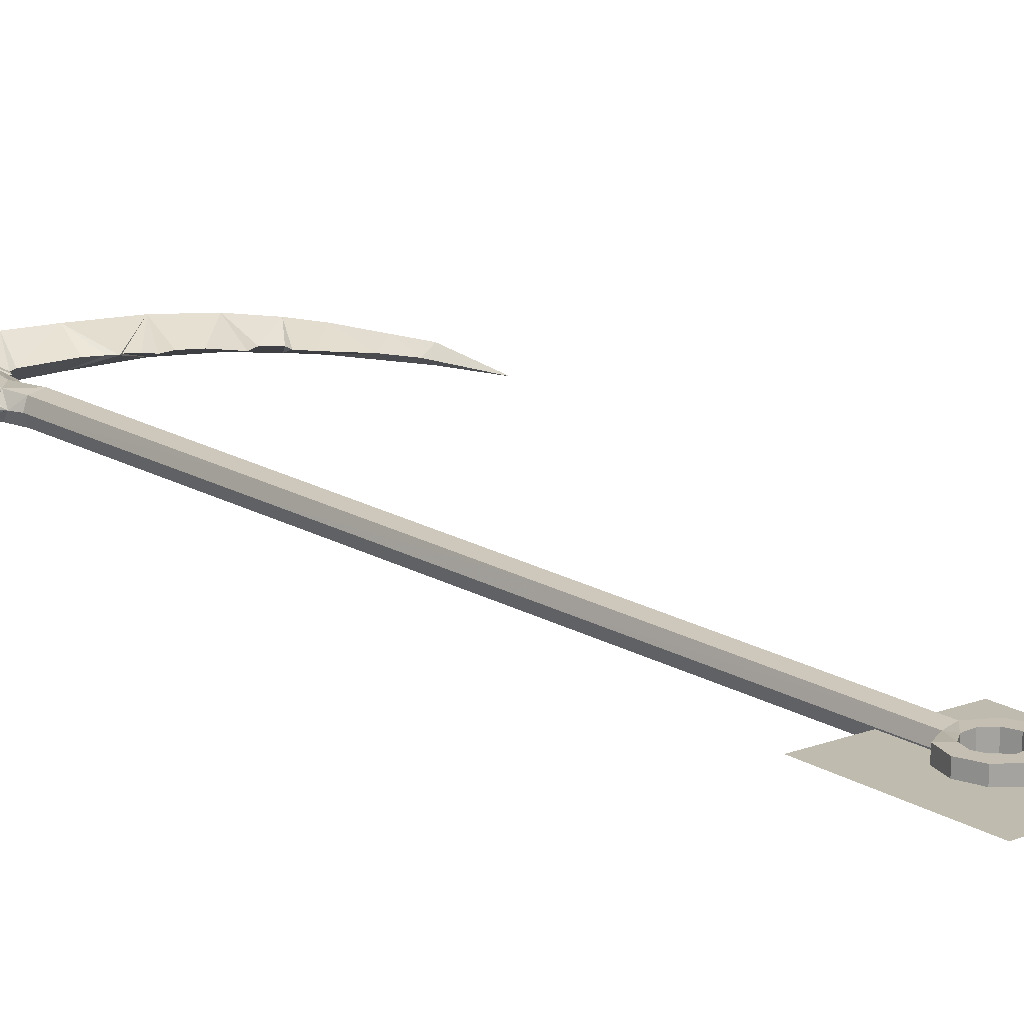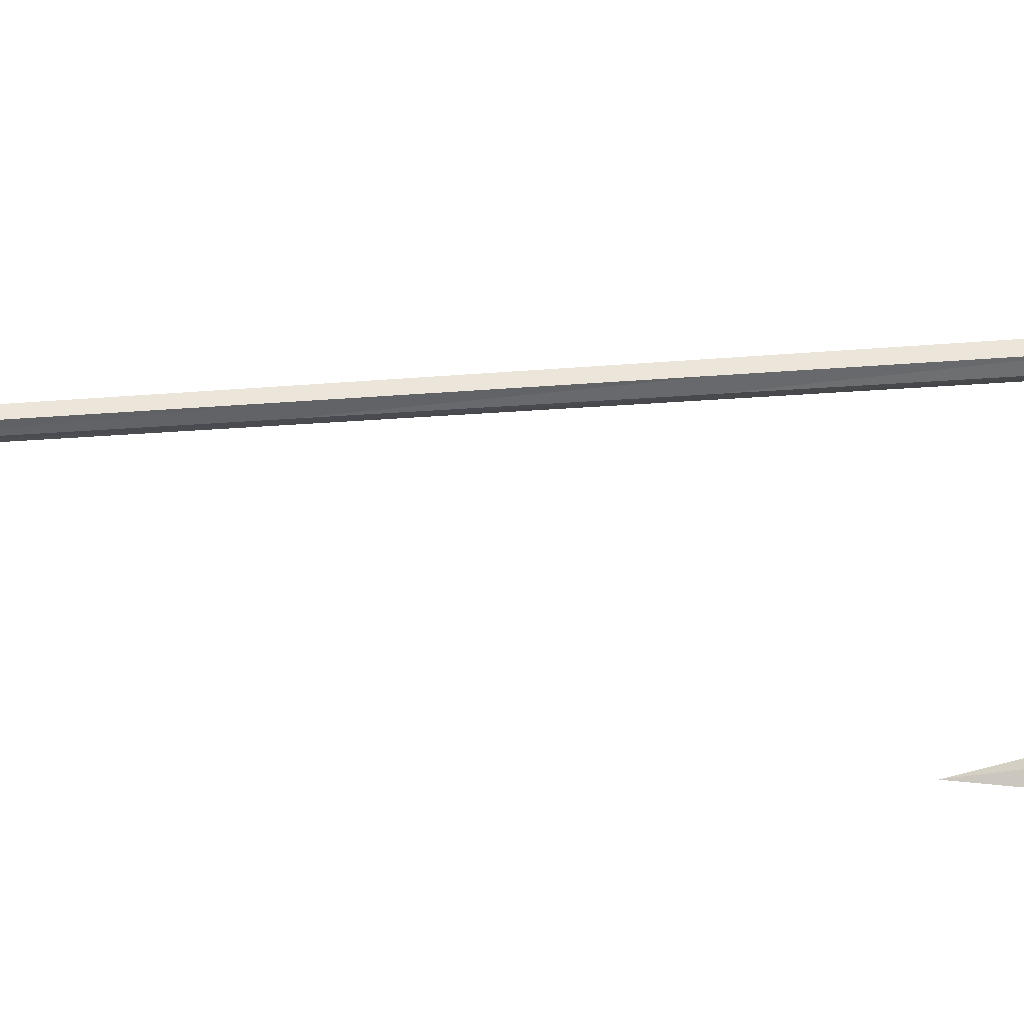
<metadata>
{"format":"obj","ext":"obj","renderer":"f3d","projection":"perspective","resolution":1024,"background":"white","views":[{"elev":17.7,"azim":-41.1,"up":"+Z"},{"elev":57.2,"azim":85.8,"up":"+Z"}]}
</metadata>
<code>
o faux
v 1.304 2.734 0.004844
v 0.9122 3.091 0.005902
v 0.8703 2.887 0.08755
v 1.103 2.748 0.08089
v 1.254 2.573 0.07336
v 1.347 2.422 0.06622
v 1.467 2.394 0.004396
v 1.442 2.177 0.05542
v 1.525 2.209 0.004244
v 1.511 2.002 0.04772
v 1.588 2.007 0.004071
v 1.514 1.596 0.004267
v 0.5384 2.957 0.09815
v 0.5648 3.173 0.006847
v 0.296 2.988 0.1054
v 0.2819 3.188 0.007616
v 0.03174 3.052 0.0848
v 0.01461 3.138 0.0679
v 0.2452 3.216 0.007706
v -0.02199 3.215 0.008437
v -0.09463 3.143 0.00863
v -0.4323 3.038 0.07854
v -0.2581 2.963 0.09568
v 0.0343 2.933 0.1154
v -0.1882 2.802 0.116
v -0.3935 2.91 0.09604
v -0.5451 2.874 0.07885
v -0.4874 2.811 0.0963
v -0.3617 2.831 0.1165
v -0.2547 2.771 0.1162
v -0.5997 2.645 0.08958
v -0.6432 2.639 0.07911
v -0.1166 2.801 0.1158
v 1.089 2.503 0.00542
v 1.018 2.475 0.005616
v 1.103 2.748 -0.07012
v 0.9231 2.603 0.005868
v 0.8699 2.887 -0.07552
v 0.8278 2.657 0.006131
v 0.7511 2.654 0.006337
v 0.7149 2.708 0.006438
v 0.6539 2.741 0.006604
v 0.6323 2.727 0.006656
v 0.5379 2.957 -0.08431
v 0.5964 2.76 0.006758
v 0.5136 2.798 0.006984
v 0.2518 2.823 0.007696
v 0.2954 2.988 -0.0902
v 0.2093 2.804 0.007813
v 0.03372 2.933 -0.09885
v 0.1923 2.761 0.007856
v 0.1676 2.753 0.007925
v 0.1075 2.704 -0.03217
v 0.029 2.72 -0.07567
v -0.09664 2.791 -0.03123
v -0.09557 2.719 0.008635
v -0.05267 2.57 -0.06951
v 0.02907 2.541 -0.04985
v 0.1063 2.505 0.008088
v 0.04725 2.332 -0.06341
v 0.07562 2.332 0.008164
v -0.05291 2.455 -0.0521
v -0.09221 2.507 -0.026
v -0.08338 2.549 0.008605
v -0.08916 2.603 -0.03714
v -0.1395 2.666 0.008749
v -0.133 2.619 -0.01082
v -0.1254 2.565 0.008719
v -0.1968 2.601 -0.01064
v -0.242 2.638 -0.01052
v -0.2316 2.651 0.009
v -0.202 2.536 -0.01063
v -0.2129 2.523 0.008954
v -0.1764 2.489 -0.009139
v -0.1617 2.497 0.008806
v -0.1879 2.55 0.008881
v -0.1553 2.56 0.008799
v -0.1346 2.475 0.008738
v -0.1403 2.457 -0.009631
v -0.1903 2.48 0.008891
v -0.1463 2.438 0.008769
v -0.09676 2.426 0.008634
v -0.1016 2.447 -0.0109
v -0.1063 2.467 0.008657
v -0.08674 2.446 -0.01094
v -0.09342 2.466 0.008626
v -0.07701 2.387 0.008582
v -0.09432 2.479 0.008624
v -0.1075 2.5 0.008671
v -0.0313 2.332 -0.04988
v -0.05334 2.331 0.008513
v -0.09463 3.143 0.00863
v -0.02199 3.215 0.008437
v 0.01429 3.138 -0.05124
v 0.2452 3.216 0.007706
v 0.2819 3.188 0.007616
v 0.03132 3.052 -0.06822
v 0.2954 2.988 -0.0902
v 0.5648 3.173 0.006847
v 0.5379 2.957 -0.08431
v 0.9122 3.091 0.005902
v 0.8699 2.887 -0.07552
v 1.304 2.734 0.004844
v 1.103 2.748 -0.07012
v 1.254 2.573 -0.0634
v 1.346 2.422 -0.05677
v 1.467 2.394 0.004396
v 1.442 2.177 -0.04649
v 1.525 2.209 0.004244
v 1.511 2.002 -0.03917
v 1.588 2.007 0.004071
v 1.514 1.596 0.004267
v 0.1292 2.581 0.008026
v 0.1729 2.699 0.007909
v 0.1596 2.722 0.007939
v -0.3623 2.831 -0.09778
v -0.4879 2.811 -0.0769
v -0.3939 2.91 -0.07716
v -0.5455 2.874 -0.05914
v -0.6002 2.645 -0.06958
v -0.6435 2.639 -0.05887
v -0.4327 3.038 -0.05944
v -0.2586 2.963 -0.07753
v -0.1888 2.802 -0.09825
v -0.2553 2.771 -0.09807
v 0.03372 2.933 -0.09885
v -0.1172 2.801 -0.09844
v 0.04726 1.074 -0.06004
v 0.04725 2.332 -0.06341
v 0.07562 2.332 0.008164
v 0.07195 1.073 0.008179
v -0.0313 2.332 -0.04988
v -0.02716 1.073 -0.04734
v -0.05334 2.331 0.008513
v -0.04758 1.072 0.008501
v 1.353 2.149 0.004709
v 1.205 2.314 0.005108
v 1.346 2.422 -0.05677
v 1.254 2.573 -0.0634
v 1.154 2.386 0.005248
v 1.161 2.439 0.005221
v 1.442 2.177 -0.04649
v 1.435 1.992 0.004486
v 1.511 2.002 -0.03917
v 1.514 1.596 0.004267
v -0.2824 2.718 0.009138
v -0.2667 2.723 0.009096
v -0.2699 2.711 -0.01044
v -0.2698 2.711 0.02866
v -0.2615 2.646 0.009087
v -0.242 2.638 -0.01052
v -0.3101 2.517 0.00922
v -0.2884 2.503 -0.01025
v -0.4401 2.423 0.00957
v -0.4084 2.418 -0.01174
v -0.4234 2.375 0.009522
v -0.4083 2.418 0.0307
v -0.2646 2.487 0.009087
v -0.2883 2.503 0.02856
v -0.2419 2.638 0.02858
v -0.2316 2.651 0.009
v -0.1395 2.666 0.008749
v -0.1967 2.601 0.02846
v -0.2019 2.536 0.02847
v -0.2129 2.523 0.008954
v -0.2291 2.564 0.008994
v -0.1763 2.489 0.02684
v -0.1617 2.497 0.008806
v -0.1879 2.55 0.008881
v -0.1553 2.56 0.008799
v -0.1254 2.565 0.008719
v -0.1329 2.619 0.02829
v -0.08891 2.603 0.05437
v -0.08338 2.549 0.008605
v -0.05225 2.57 0.08655
v -0.09557 2.719 0.008635
v 0.02945 2.72 0.09227
v 0.02938 2.541 0.06645
v -0.05258 2.455 0.06914
v -0.09202 2.507 0.04325
v -0.1075 2.5 0.008671
v -0.09432 2.479 0.008624
v -0.09342 2.466 0.008626
v -0.08663 2.446 0.02816
v -0.07701 2.387 0.008582
v -0.03097 2.332 0.06679
v 0.04764 2.332 0.0799
v 0.1063 2.505 0.008088
v 0.07562 2.332 0.008164
v 0.1077 2.704 0.04834
v 0.0343 2.933 0.1154
v -0.09642 2.791 0.04851
v -0.1166 2.801 0.1158
v 0.1676 2.753 0.007925
v 0.1923 2.761 0.007856
v 0.2093 2.804 0.007813
v 0.296 2.988 0.1054
v 0.2518 2.823 0.007696
v 0.5384 2.957 0.09815
v 0.5136 2.798 0.006984
v 0.5964 2.76 0.006758
v 0.6323 2.727 0.006656
v 0.8703 2.887 0.08755
v 0.6539 2.741 0.006604
v 0.7149 2.708 0.006438
v 0.7511 2.654 0.006337
v 0.8278 2.657 0.006131
v 0.9231 2.603 0.005868
v 1.103 2.748 0.08089
v 1.018 2.475 0.005616
v 1.089 2.503 0.00542
v 1.254 2.573 0.07336
v 1.161 2.439 0.005221
v 1.154 2.386 0.005248
v 1.205 2.314 0.005108
v 1.347 2.422 0.06622
v 1.353 2.149 0.004709
v 1.442 2.177 0.05542
v 1.435 1.992 0.004486
v 1.511 2.002 0.04772
v 1.514 1.596 0.004267
v -0.2291 2.564 0.008994
v -0.2884 2.503 -0.01025
v -0.2646 2.487 0.009087
v -0.4084 2.418 -0.01174
v -0.4234 2.375 0.009522
v -0.2699 2.711 -0.01044
v -0.2667 2.723 0.009096
v -0.3623 2.831 -0.09778
v -0.362 2.831 0.009356
v -0.4877 2.811 0.009699
v -0.4879 2.811 -0.0769
v -0.2553 2.771 -0.09807
v -0.255 2.771 0.009072
v -0.1888 2.802 -0.09825
v -0.1893 2.802 0.008887
v -0.1169 2.801 0.00869
v -0.1172 2.801 -0.09844
v -0.6 2.645 0.01001
v -0.6002 2.645 -0.06958
v -0.6435 2.639 -0.05887
v -0.6433 2.639 0.01012
v -0.6435 2.639 -0.05887
v -0.6433 2.639 0.01012
v -0.5453 2.874 0.009854
v -0.5455 2.874 -0.05914
v -0.4325 3.038 0.009549
v -0.4327 3.038 -0.05944
v -0.09463 3.143 0.00863
v -0.09653 2.791 0.008637
v -0.09664 2.791 -0.03123
v -0.09557 2.719 0.008635
v -0.09642 2.791 0.04851
v -0.1166 2.801 0.1158
v -0.1169 2.801 0.00869
v -0.1172 2.801 -0.09844
v 0.0963 -1.978 0.008099
v 0.09613 -1.978 -0.05342
v 0.1156 -2.038 -0.05347
v 0.1158 -2.038 0.008049
v 0.116 -2.038 0.06957
v 0.09646 -1.978 0.06962
v 0.0452 -1.941 0.008236
v 0.04503 -1.941 -0.05329
v 0.04537 -1.941 0.06976
v 0.09613 -2.098 -0.05342
v 0.0963 -2.098 0.008099
v 0.09646 -2.098 0.06962
v 0.04503 -2.135 -0.05329
v 0.0452 -2.135 0.008236
v 0.04537 -2.135 0.06976
v -0.01813 -2.135 -0.05311
v -0.01796 -2.135 0.008408
v -0.01779 -2.135 0.06993
v -0.06923 -2.098 -0.05298
v -0.06906 -2.098 0.008544
v -0.06889 -2.098 0.07007
v -0.08875 -2.038 -0.05292
v -0.08858 -2.038 0.0086
v -0.08841 -2.038 0.07012
v -0.06923 -1.978 -0.05298
v -0.06906 -1.978 0.008544
v -0.06889 -1.978 0.07007
v -0.01813 -1.941 -0.05311
v -0.01796 -1.941 0.008408
v -0.01779 -1.941 0.06993
v 0.04503 -1.941 -0.05329
v 0.0452 -1.941 0.008236
v 0.04537 -1.941 0.06976
v 0.09613 -1.978 -0.05342
v 0.1519 -1.938 -0.05357
v 0.1846 -2.038 -0.05366
v 0.1156 -2.038 -0.05347
v 0.04503 -1.941 -0.05329
v 0.04729 -1.875 -0.05329
v -0.01813 -1.941 -0.05311
v -0.01888 -1.879 -0.04224
v -0.06923 -1.978 -0.05298
v -0.125 -1.938 -0.05283
v -0.08875 -2.038 -0.05292
v -0.1577 -2.038 -0.05273
v -0.06923 -2.098 -0.05298
v -0.125 -2.139 -0.05283
v -0.01813 -2.135 -0.05311
v -0.03945 -2.201 -0.05305
v 0.04503 -2.135 -0.05329
v 0.06635 -2.201 -0.05334
v 0.09613 -2.098 -0.05342
v 0.1519 -2.139 -0.05357
v 0.1519 -1.938 -0.05357
v 0.1521 -1.938 0.007949
v 0.1848 -2.038 0.007856
v 0.1523 -1.938 0.06947
v 0.185 -2.038 0.06938
v 0.1521 -2.139 0.007949
v 0.1523 -2.139 0.06946
v 0.06652 -2.201 0.00818
v 0.06668 -2.201 0.0697
v -0.03929 -2.201 0.008469
v -0.03912 -2.201 0.06999
v -0.1249 -2.139 0.008695
v -0.1247 -2.139 0.07022
v -0.1576 -2.038 0.008784
v -0.1574 -2.038 0.07031
v -0.1249 -1.938 0.008695
v -0.1247 -1.938 0.07022
v -0.03608 -1.879 0.008456
v -0.0186 -1.879 0.05906
v -0.125 -1.938 -0.05283
v -0.01888 -1.879 -0.04224
v -0.1577 -2.038 -0.05273
v -0.125 -2.139 -0.05283
v -0.03945 -2.201 -0.05305
v 0.06635 -2.201 -0.05334
v 0.1519 -2.139 -0.05357
v 0.1846 -2.038 -0.05366
v 0.04729 -1.875 -0.05329
v 0.06462 -1.878 0.008182
v 0.04762 -1.875 0.06975
v 0.03372 2.933 -0.09885
v -0.09664 2.791 -0.03123
v -0.1172 2.801 -0.09844
v 0.1292 2.581 0.008026
v 0.1729 2.699 0.007909
v 0.1596 2.722 0.007939
v -0.05334 2.331 0.008513
v -0.1015 2.447 0.0282
v -0.1063 2.467 0.008657
v -0.1346 2.475 0.008738
v -0.1402 2.457 0.02715
v -0.09676 2.426 0.008634
v -0.1463 2.438 0.008769
v -0.1903 2.48 0.008891
v 0.07195 1.073 0.008179
v 0.07562 2.332 0.008164
v 0.04764 2.332 0.0799
v 0.04763 1.074 0.07652
v -0.03097 2.332 0.06679
v -0.02685 1.073 0.06421
v -0.05334 2.331 0.008513
v -0.04758 1.072 0.008501
v -0.3617 2.831 0.1165
v -0.4874 2.811 0.0963
v -0.4877 2.811 0.009699
v -0.362 2.831 0.009356
v -0.2547 2.771 0.1162
v -0.255 2.771 0.009072
v -0.1882 2.802 0.116
v -0.1893 2.802 0.008887
v -0.1169 2.801 0.00869
v -0.1166 2.801 0.1158
v -0.6 2.645 0.01001
v -0.5997 2.645 0.08958
v -0.6432 2.639 0.07911
v -0.6433 2.639 0.01012
v -0.6432 2.639 0.07911
v -0.5451 2.874 0.07885
v -0.5453 2.874 0.009854
v -0.6433 2.639 0.01012
v -0.4325 3.038 0.009549
v -0.4323 3.038 0.07854
v -0.09463 3.143 0.00863
v 0.09646 -1.978 0.06962
v 0.116 -2.038 0.06957
v 0.185 -2.038 0.06938
v 0.1523 -1.938 0.06947
v 0.04537 -1.941 0.06976
v 0.04762 -1.875 0.06975
v -0.01779 -1.941 0.06993
v -0.0186 -1.879 0.05906
v -0.06889 -1.978 0.07007
v -0.1247 -1.938 0.07022
v -0.08841 -2.038 0.07012
v -0.1574 -2.038 0.07031
v -0.06889 -2.098 0.07007
v -0.1247 -2.139 0.07022
v -0.01779 -2.135 0.06993
v -0.03912 -2.201 0.06999
v 0.04537 -2.135 0.06976
v 0.06668 -2.201 0.0697
v 0.09646 -2.098 0.06962
v 0.1523 -2.139 0.06946
v 0.06462 -1.878 0.008182
v 0.06829 -0.284 0.008181
v 0.04763 -0.2821 0.07313
v 0.04762 -1.875 0.06975
v -0.02272 -0.2846 0.06164
v -0.0186 -1.879 0.05906
v -0.04184 -0.2849 0.008481
v -0.03608 -1.879 0.008456
v -0.01888 -1.879 -0.04224
v -0.03608 -1.879 0.008456
v -0.04184 -0.2849 0.008481
v -0.02302 -0.2846 -0.04479
v 0.04729 -1.875 -0.05329
v 0.04727 -0.2821 -0.05666
v 0.06462 -1.878 0.008182
v 0.06829 -0.284 0.008181
v 0.06829 -0.284 0.008181
v 0.07195 1.073 0.008179
v 0.04763 1.074 0.07652
v 0.04763 -0.2821 0.07313
v -0.02685 1.073 0.06421
v -0.02272 -0.2846 0.06164
v -0.04758 1.072 0.008501
v -0.04184 -0.2849 0.008481
v -0.02302 -0.2846 -0.04479
v -0.04184 -0.2849 0.008481
v -0.04758 1.072 0.008501
v -0.02716 1.073 -0.04734
v 0.04727 -0.2821 -0.05666
v 0.04726 1.074 -0.06004
v 0.07195 1.073 0.008179
v 0.06829 -0.284 0.008181
f 1 2 3
f 3 4 1
f 4 5 1
f 1 5 6
f 6 7 1
f 7 6 8
f 8 9 7
f 9 8 10
f 10 11 9
f 10 12 11
f 13 3 2
f 2 14 13
f 15 13 14
f 14 16 15
f 17 15 16
f 18 17 16
f 18 16 19
f 19 20 18
f 20 21 18
f 18 21 22
f 17 18 22
f 22 23 17
f 17 23 24
f 17 24 15
f 25 24 23
f 25 23 26
f 26 23 22
f 26 22 27
f 27 28 26
f 28 29 26
f 26 29 25
f 29 30 25
f 31 28 27
f 27 32 31
f 25 33 24
f 34 35 36
f 36 35 37
f 37 38 36
f 38 37 39
f 38 39 40
f 38 40 41
f 38 41 42
f 38 42 43
f 43 44 38
f 44 43 45
f 44 45 46
f 44 46 47
f 47 48 44
f 47 49 48
f 48 49 50
f 49 51 50
f 51 52 50
f 52 53 50
f 50 53 54
f 50 54 55
f 55 54 56
f 56 54 57
f 57 54 58
f 58 54 53
f 53 59 58
f 60 58 59
f 59 61 60
f 62 58 60
f 57 58 62
f 62 63 57
f 63 64 57
f 57 64 65
f 57 65 56
f 66 56 65
f 65 67 66
f 67 65 64
f 64 68 67
f 69 67 68
f 66 67 69
f 69 70 66
f 71 66 70
f 69 72 70
f 70 72 73
f 73 72 74
f 75 74 72
f 72 76 75
f 69 76 72
f 77 76 69
f 68 77 69
f 74 75 78
f 78 79 74
f 80 74 79
f 74 80 73
f 79 81 80
f 82 81 79
f 79 83 82
f 83 79 78
f 78 84 83
f 85 83 84
f 84 86 85
f 83 85 87
f 87 82 83
f 87 85 62
f 62 85 86
f 86 88 62
f 88 63 62
f 88 89 63
f 63 89 64
f 87 62 90
f 60 90 62
f 90 91 87
f 92 93 94
f 93 95 94
f 96 94 95
f 97 94 96
f 98 97 96
f 98 96 99
f 99 100 98
f 100 99 101
f 101 102 100
f 102 101 103
f 103 104 102
f 105 104 103
f 106 105 103
f 103 107 106
f 108 106 107
f 107 109 108
f 110 108 109
f 109 111 110
f 112 110 111
f 113 59 53
f 53 114 113
f 115 114 53
f 52 115 53
f 116 117 118
f 118 117 119
f 119 117 120
f 120 121 119
f 119 122 118
f 123 118 122
f 118 123 124
f 124 116 118
f 125 116 124
f 126 124 123
f 123 97 126
f 97 123 122
f 122 94 97
f 92 94 122
f 126 97 98
f 127 124 126
f 128 129 130
f 130 131 128
f 132 129 128
f 128 133 132
f 134 132 133
f 133 135 134
f 136 137 138
f 138 137 139
f 137 140 139
f 140 141 139
f 141 34 139
f 36 139 34
f 138 142 136
f 143 136 142
f 142 144 143
f 145 143 144
f 146 147 148
f 147 146 149
f 149 146 150
f 150 146 148
f 148 151 150
f 152 150 151
f 151 153 152
f 154 152 153
f 153 155 154
f 154 155 156
f 157 154 156
f 157 156 158
f 158 159 157
f 154 157 159
f 159 152 154
f 152 159 160
f 160 150 152
f 150 160 149
f 147 149 160
f 160 161 147
f 162 161 160
f 162 160 163
f 164 163 160
f 165 164 160
f 160 166 165
f 166 160 159
f 159 158 166
f 167 164 165
f 164 167 168
f 168 169 164
f 169 163 164
f 169 170 163
f 163 170 171
f 171 172 163
f 163 172 162
f 162 172 173
f 174 173 172
f 172 171 174
f 174 175 173
f 173 175 176
f 173 176 162
f 177 176 175
f 177 175 178
f 178 175 179
f 180 179 175
f 174 180 175
f 181 180 174
f 181 182 180
f 180 182 179
f 179 182 183
f 183 184 179
f 184 185 179
f 186 179 185
f 179 186 187
f 187 178 179
f 188 178 187
f 187 189 188
f 178 188 190
f 190 177 178
f 190 191 177
f 177 191 192
f 192 191 193
f 177 192 176
f 190 194 191
f 194 195 191
f 195 196 191
f 196 197 191
f 196 198 197
f 199 197 198
f 198 200 199
f 201 199 200
f 202 199 201
f 203 199 202
f 202 204 203
f 205 203 204
f 206 203 205
f 207 203 206
f 208 203 207
f 209 203 208
f 208 210 209
f 209 210 211
f 211 212 209
f 211 213 212
f 213 214 212
f 214 215 212
f 215 216 212
f 216 215 217
f 217 218 216
f 218 217 219
f 219 220 218
f 219 221 220
f 73 222 70
f 223 70 222
f 222 224 223
f 225 223 224
f 224 226 225
f 70 227 228
f 228 71 70
f 229 230 231
f 231 232 229
f 230 229 233
f 233 234 230
f 234 233 235
f 235 236 234
f 237 236 235
f 235 238 237
f 232 231 239
f 239 240 232
f 241 240 239
f 239 242 241
f 243 244 245
f 245 246 243
f 246 245 247
f 247 248 246
f 247 249 248
f 250 251 252
f 253 250 252
f 250 253 254
f 254 255 250
f 250 255 256
f 256 251 250
f 257 258 259
f 259 260 257
f 257 260 261
f 261 262 257
f 263 257 262
f 258 257 263
f 263 264 258
f 262 265 263
f 260 259 266
f 266 267 260
f 260 267 268
f 268 261 260
f 267 266 269
f 269 270 267
f 267 270 271
f 271 268 267
f 270 269 272
f 272 273 270
f 270 273 274
f 274 271 270
f 273 272 275
f 275 276 273
f 273 276 277
f 277 274 273
f 276 275 278
f 278 279 276
f 276 279 280
f 280 277 276
f 279 278 281
f 281 282 279
f 279 282 283
f 283 280 279
f 282 281 284
f 284 285 282
f 282 285 286
f 286 283 282
f 285 284 287
f 287 288 285
f 285 288 289
f 289 286 285
f 290 291 292
f 292 293 290
f 291 290 294
f 294 295 291
f 295 294 296
f 296 297 295
f 297 296 298
f 298 299 297
f 299 298 300
f 300 301 299
f 301 300 302
f 302 303 301
f 303 302 304
f 304 305 303
f 305 304 306
f 306 307 305
f 307 306 308
f 308 309 307
f 309 308 293
f 293 292 309
f 310 311 312
f 312 311 313
f 313 314 312
f 315 312 314
f 314 316 315
f 317 315 316
f 316 318 317
f 319 317 318
f 318 320 319
f 321 319 320
f 320 322 321
f 323 321 322
f 322 324 323
f 325 323 324
f 324 326 325
f 327 325 326
f 326 328 327
f 329 325 327
f 327 330 329
f 325 329 331
f 331 323 325
f 323 331 332
f 332 321 323
f 321 332 333
f 333 319 321
f 319 333 334
f 334 317 319
f 317 334 335
f 335 315 317
f 315 335 336
f 336 312 315
f 312 336 310
f 311 310 337
f 337 338 311
f 311 338 339
f 339 313 311
f 340 341 342
f 343 344 190
f 344 345 190
f 345 194 190
f 190 188 343
f 185 346 186
f 185 184 347
f 348 347 184
f 347 348 349
f 349 350 347
f 351 347 350
f 347 351 185
f 350 352 351
f 353 352 350
f 350 167 353
f 167 350 349
f 349 168 167
f 165 353 167
f 184 183 348
f 354 355 356
f 356 357 354
f 357 356 358
f 358 359 357
f 359 358 360
f 360 361 359
f 362 363 364
f 364 365 362
f 366 362 365
f 365 367 366
f 368 366 367
f 367 369 368
f 368 369 370
f 370 371 368
f 372 364 363
f 363 373 372
f 372 373 374
f 374 375 372
f 376 377 378
f 378 379 376
f 380 378 377
f 377 381 380
f 382 380 381
f 383 384 385
f 385 386 383
f 387 383 386
f 386 388 387
f 389 387 388
f 388 390 389
f 391 389 390
f 390 392 391
f 393 391 392
f 392 394 393
f 395 393 394
f 394 396 395
f 397 395 396
f 396 398 397
f 399 397 398
f 398 400 399
f 401 399 400
f 400 402 401
f 384 401 402
f 402 385 384
f 403 404 405
f 405 406 403
f 406 405 407
f 407 408 406
f 408 407 409
f 409 410 408
f 411 412 413
f 413 414 411
f 415 411 414
f 414 416 415
f 417 415 416
f 416 418 417
f 419 420 421
f 421 422 419
f 422 421 423
f 423 424 422
f 424 423 425
f 425 426 424
f 427 428 429
f 429 430 427
f 431 427 430
f 430 432 431
f 431 432 433
f 433 434 431
o faux.001
v -0.3729 -1.656 0.01917
v 0.402 -1.656 -0.01917
v -0.3729 -2.432 0.01917
v 0.402 -2.432 -0.01917
f 435 438 437
f 435 436 438
o faux.002
v 0.3993 -1.656 -0.01917
v -0.3756 -1.656 0.01917
v 0.3993 -2.432 -0.01917
v -0.3756 -2.432 0.01917
f 439 442 441
f 439 440 442

</code>
